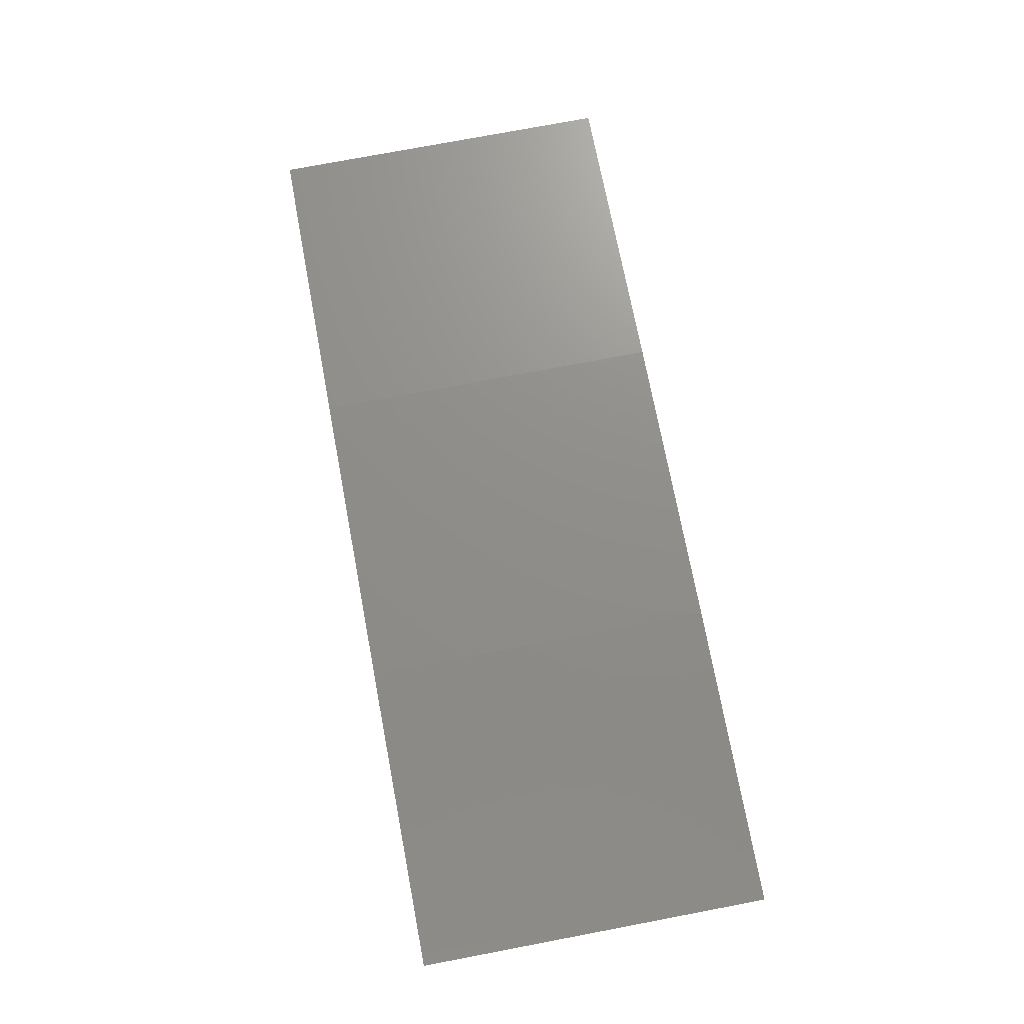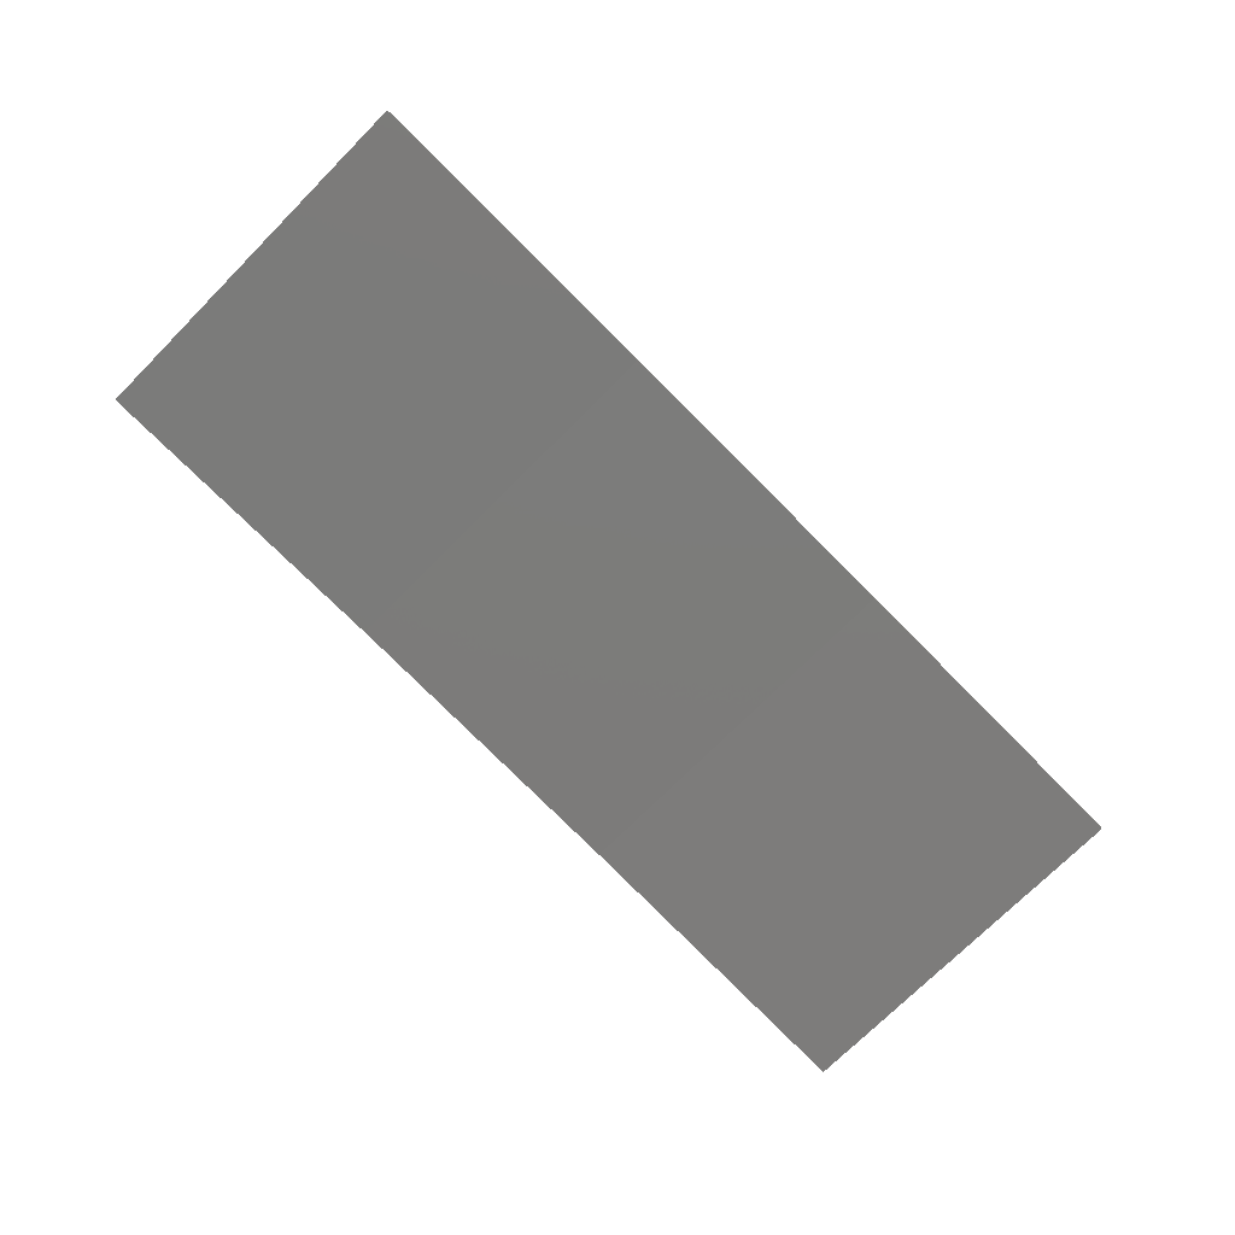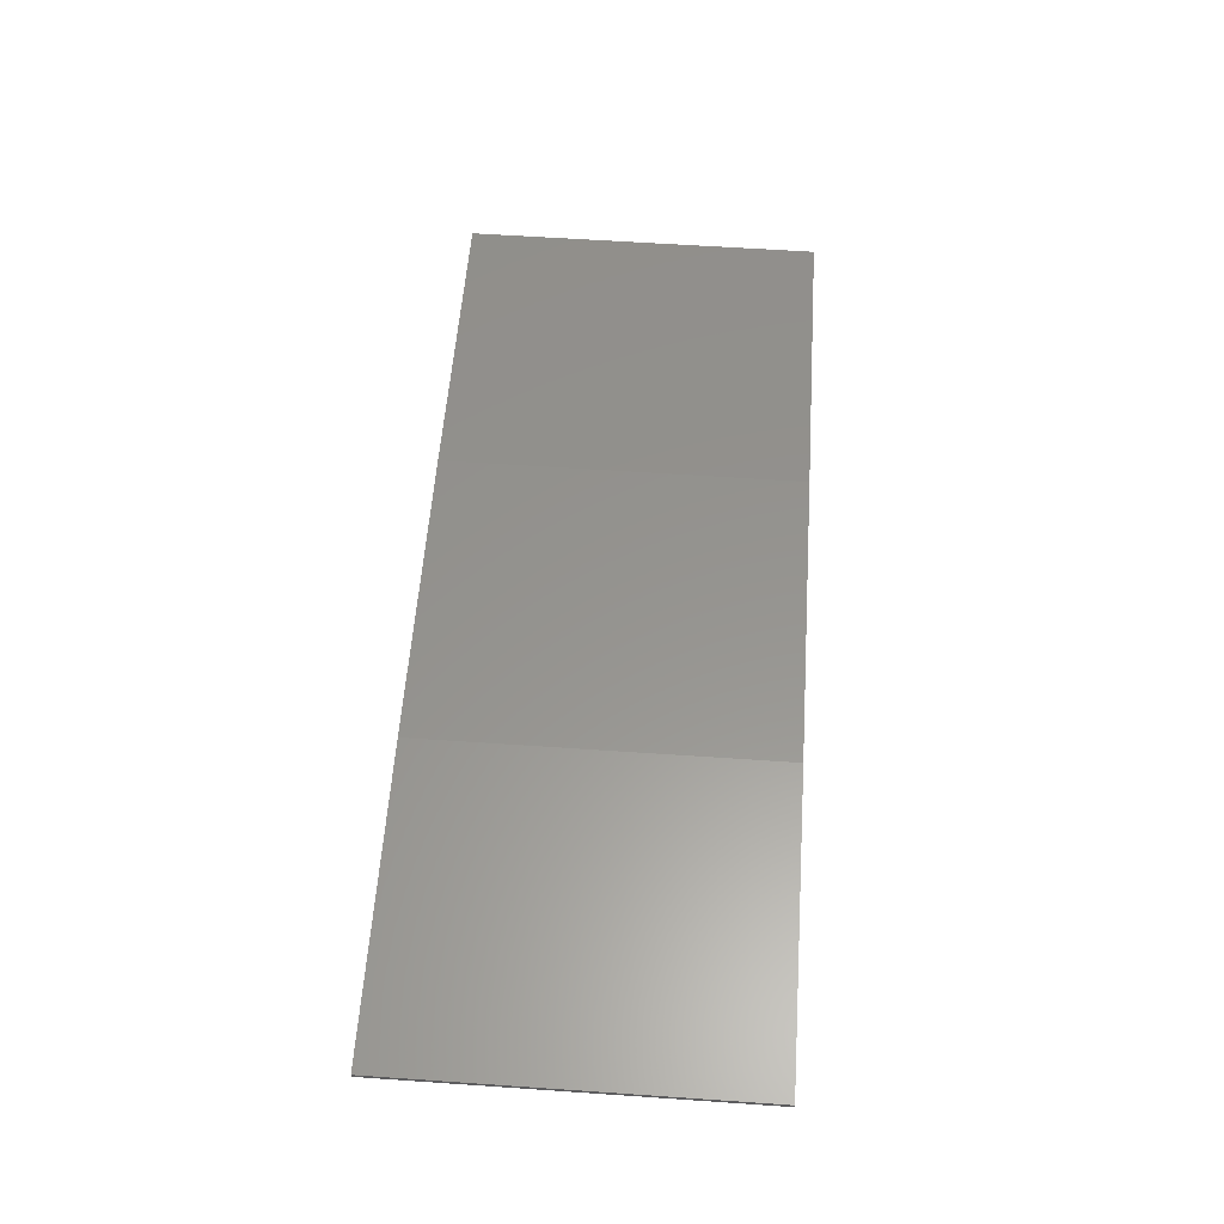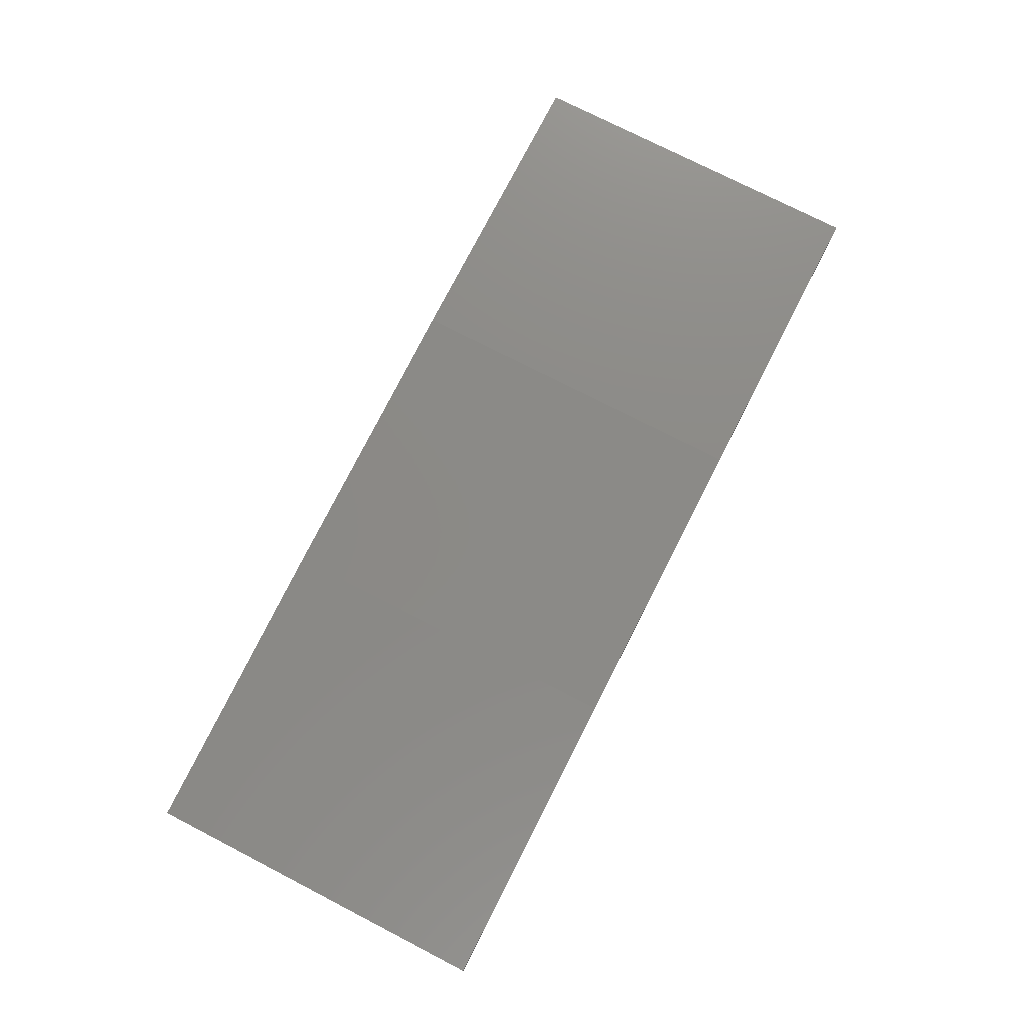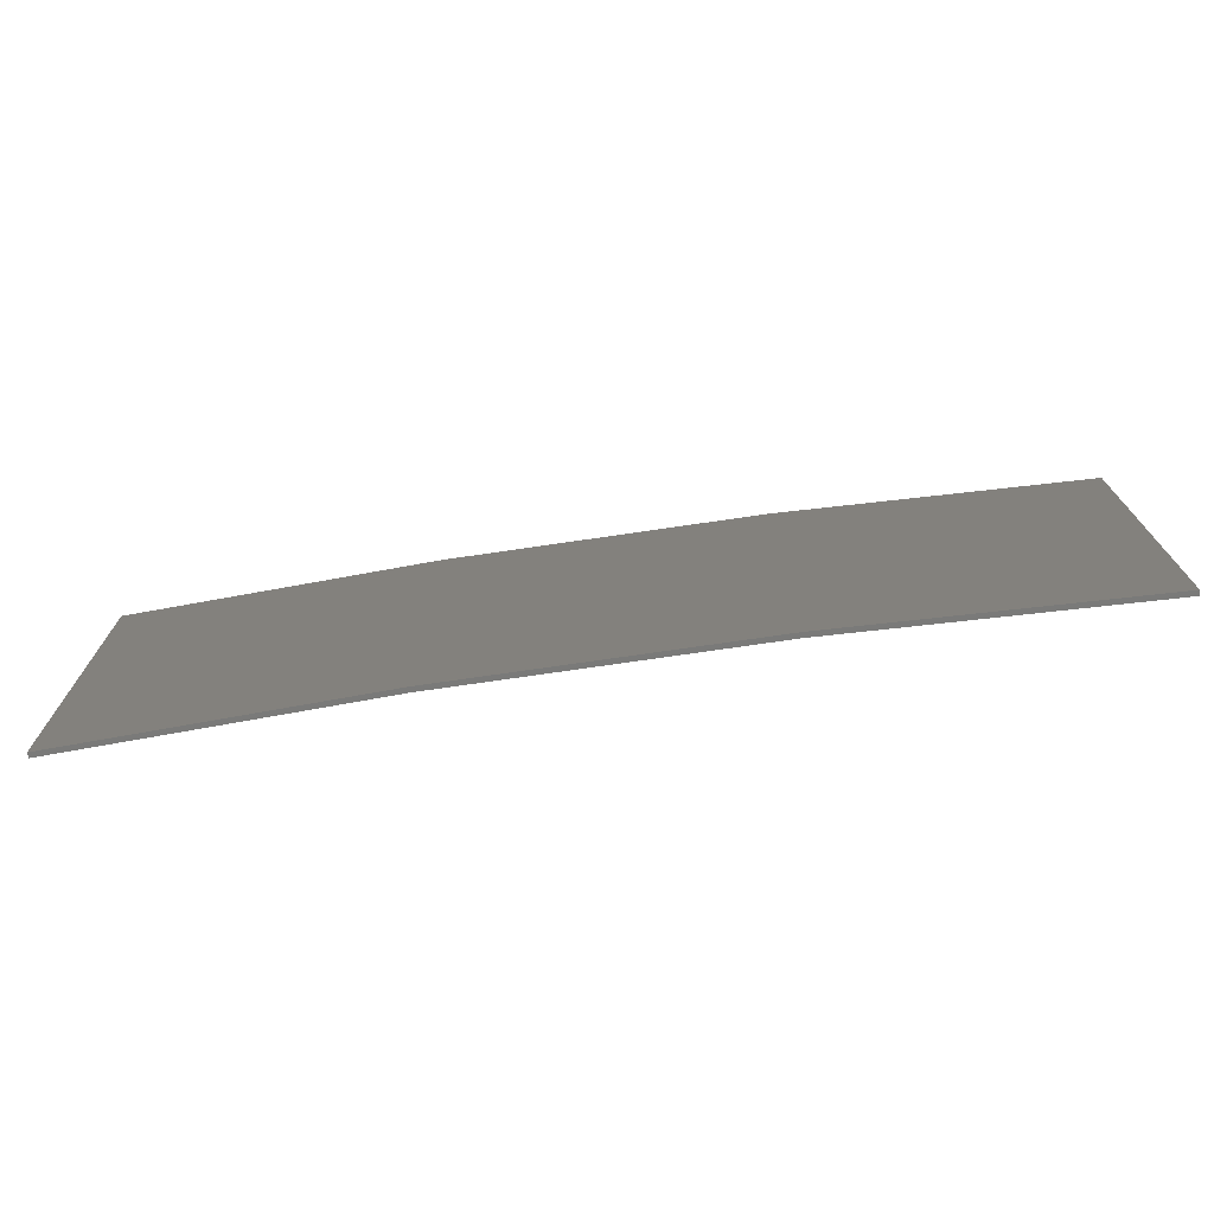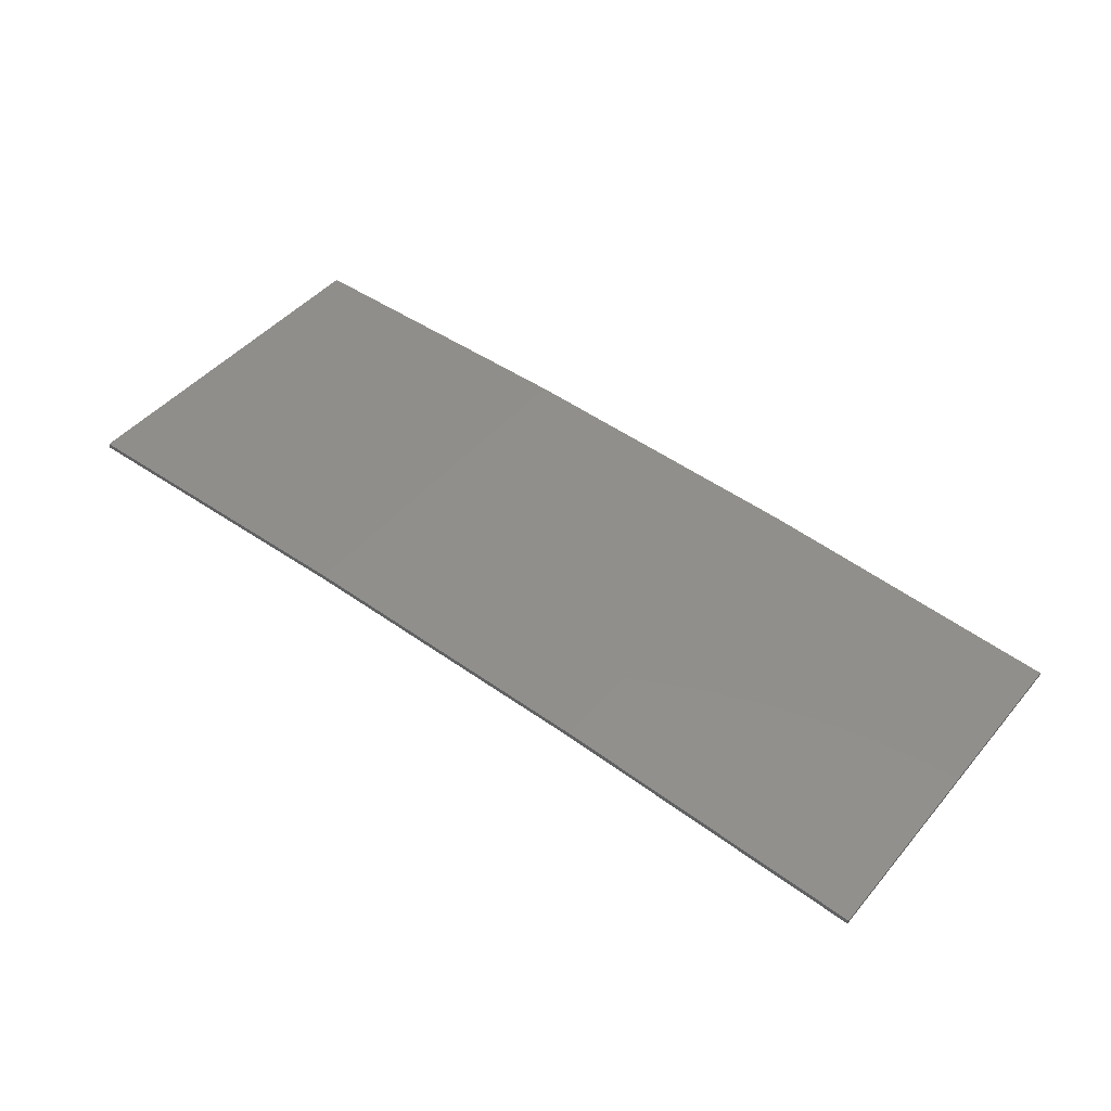
<metadata>
{"format":"stl","ext":"stl","renderer":"f3d","projection":"perspective","resolution":1024,"background":"white","views":[{"elev":76.5,"azim":-100.7,"up":"+Y"},{"elev":-73.3,"azim":-44.9,"up":"+Y"},{"elev":60.0,"azim":-86.0,"up":"+Y"},{"elev":75.5,"azim":117.2,"up":"+Y"},{"elev":-72.8,"azim":-174.7,"up":"+Z"},{"elev":45.8,"azim":37.6,"up":"+Y"}]}
</metadata>
<code>
# stl→obj: 16 verts, 28 faces
v 3.643 4.292 -370.9
v 0.5779 4.351 -370.9
v 0.5779 4.351 -367.4
v 3.643 4.292 -367.4
v 6.704 4.13 -370.9
v 6.704 4.13 -367.4
v 9.758 3.863 -370.9
v 9.758 3.863 -367.4
v 9.753 3.814 -370.9
v 9.753 3.814 -367.4
v 0.5778 4.301 -367.4
v 0.5778 4.301 -370.9
v 3.641 4.242 -367.4
v 3.641 4.242 -370.9
v 6.701 4.08 -370.9
v 6.701 4.08 -367.4
f 1 2 3
f 1 3 4
f 5 4 6
f 5 1 4
f 7 6 8
f 7 5 6
f 7 8 9
f 8 10 9
f 11 12 13
f 12 14 13
f 13 15 16
f 14 15 13
f 16 9 10
f 15 9 16
f 12 3 2
f 11 3 12
f 16 10 8
f 6 16 8
f 13 16 6
f 4 13 6
f 3 11 13
f 3 13 4
f 9 15 7
f 15 5 7
f 15 14 5
f 14 1 5
f 12 2 14
f 14 2 1

</code>
